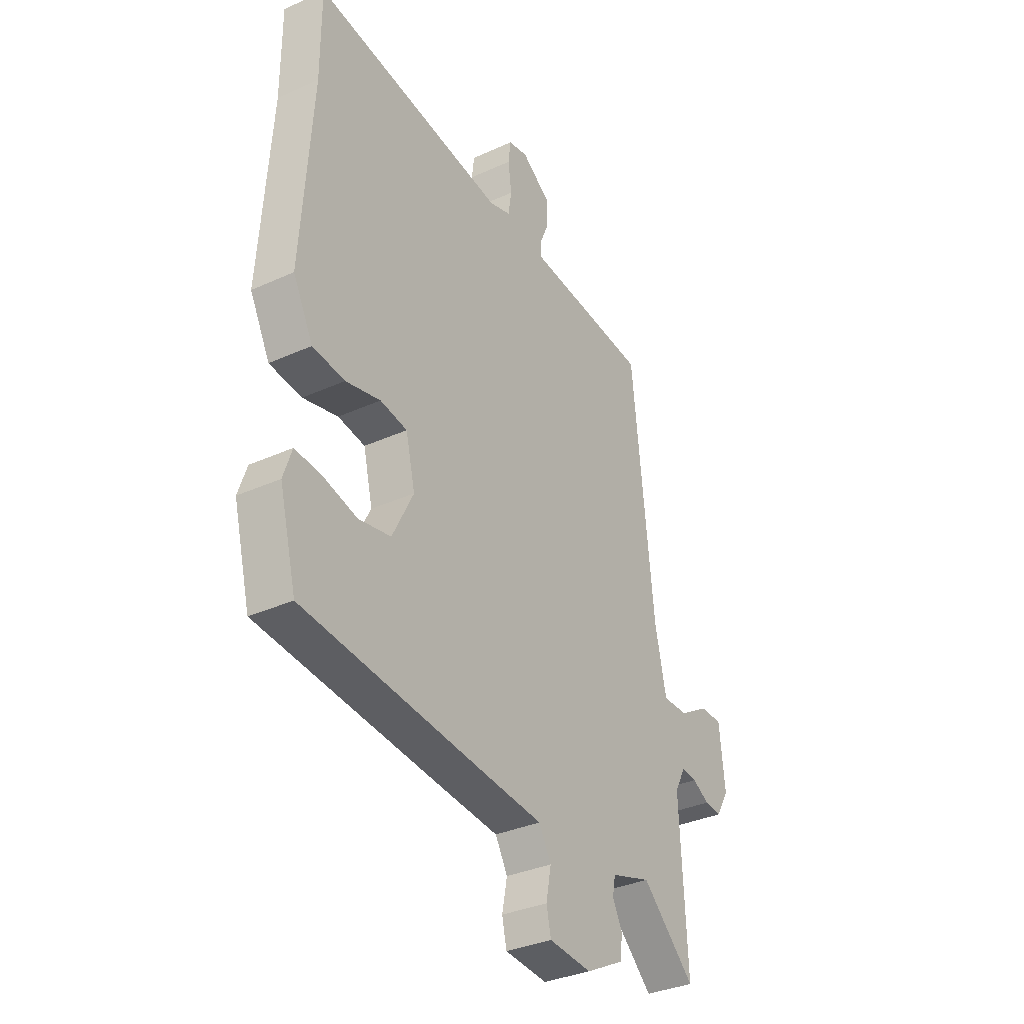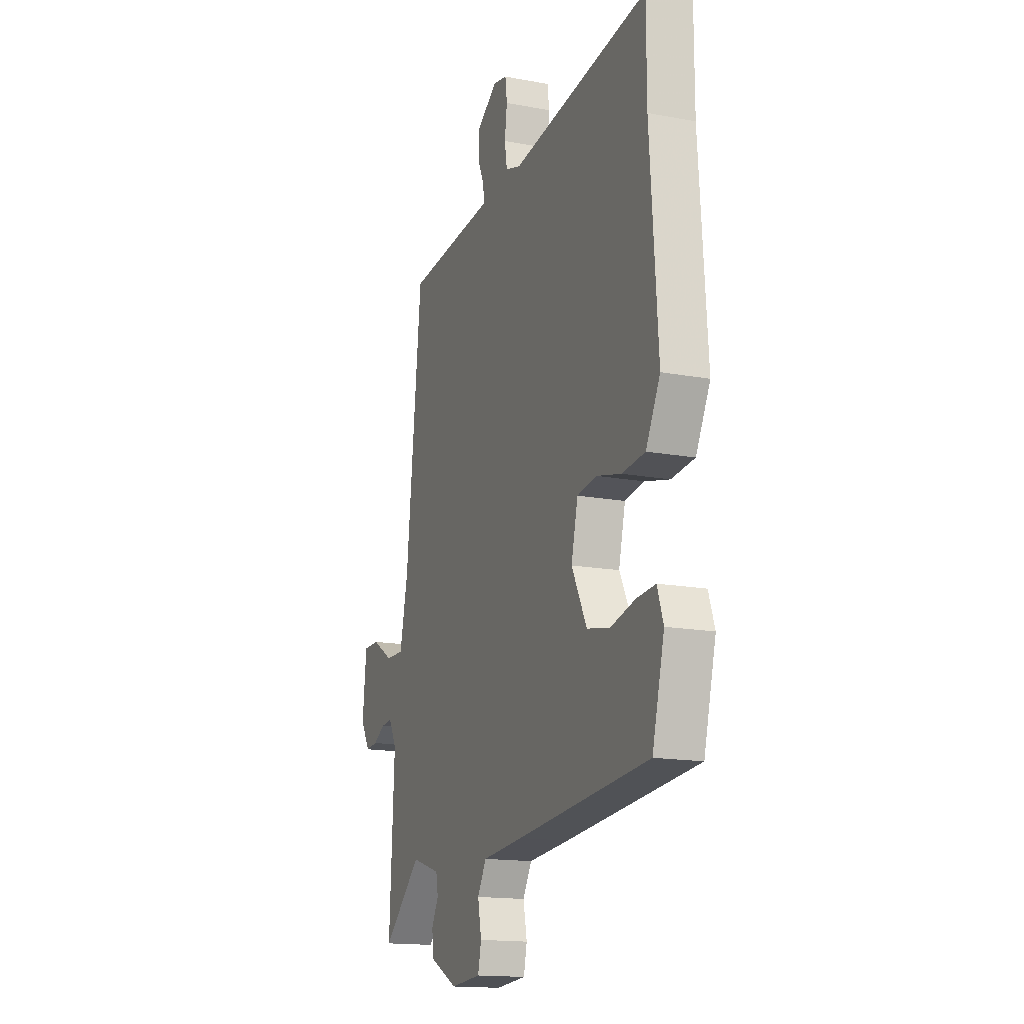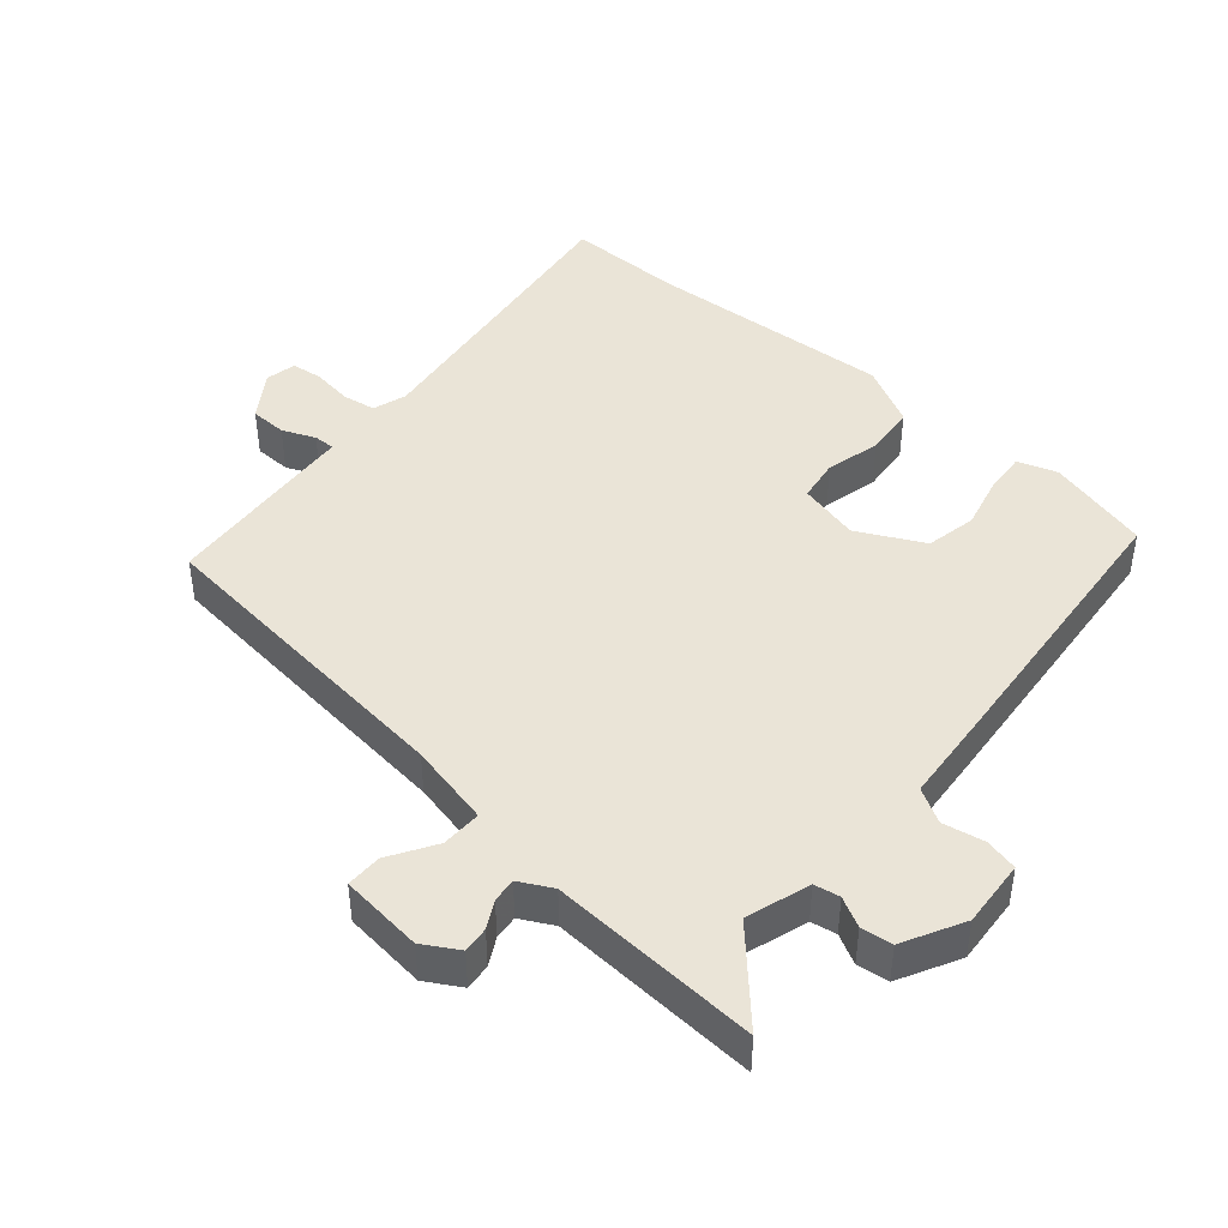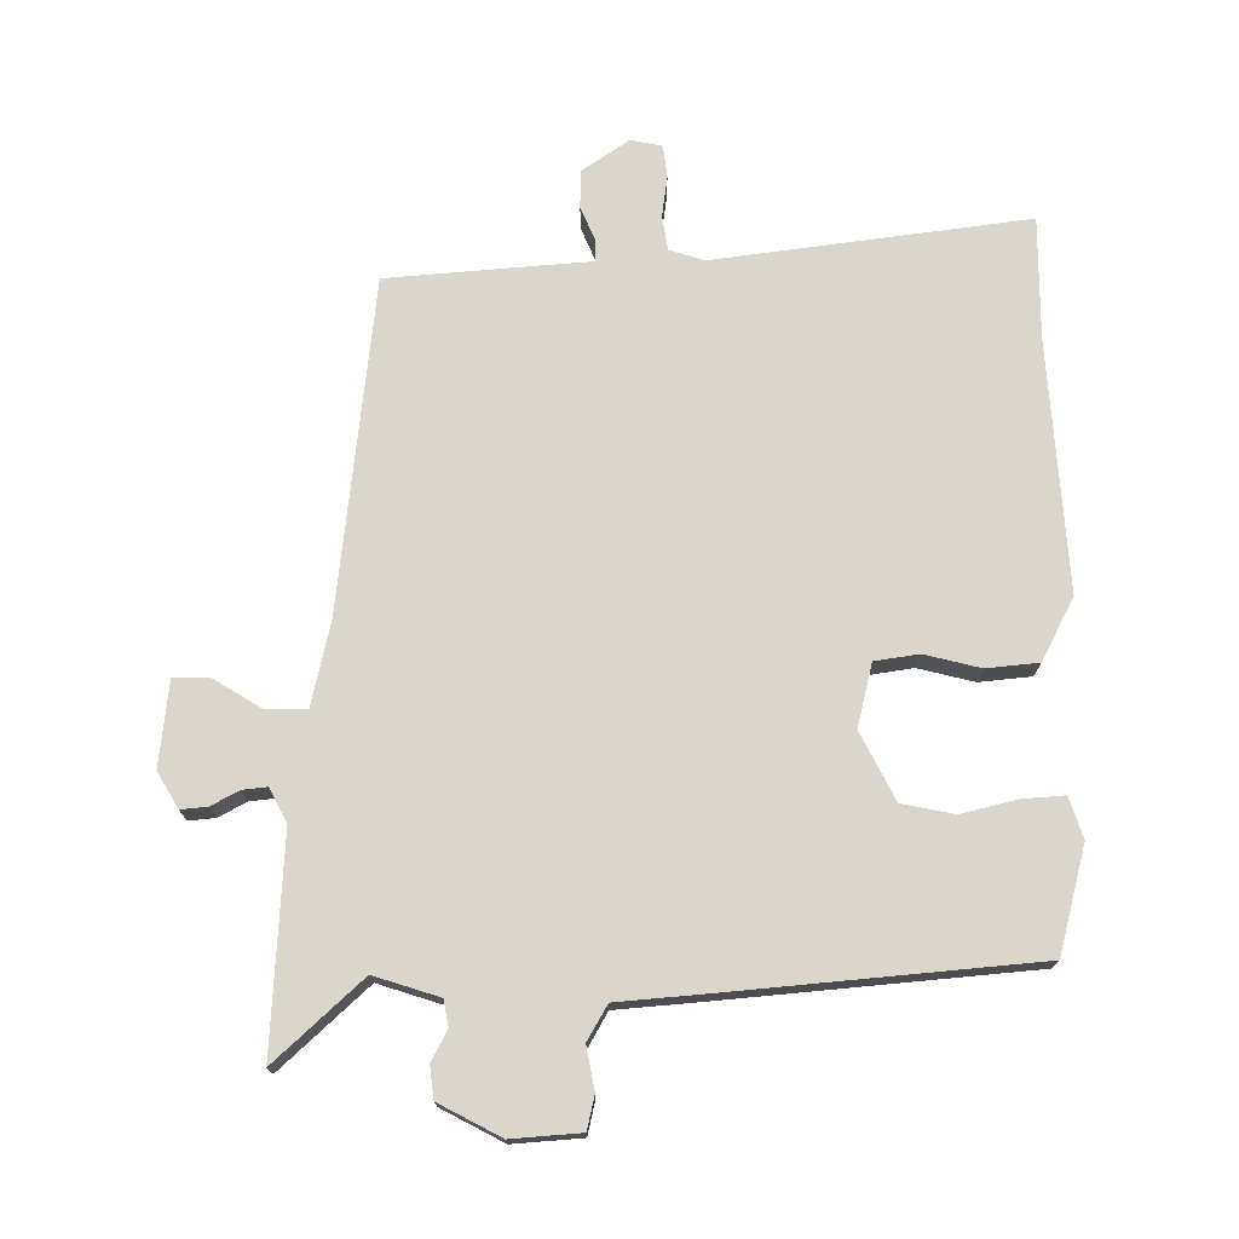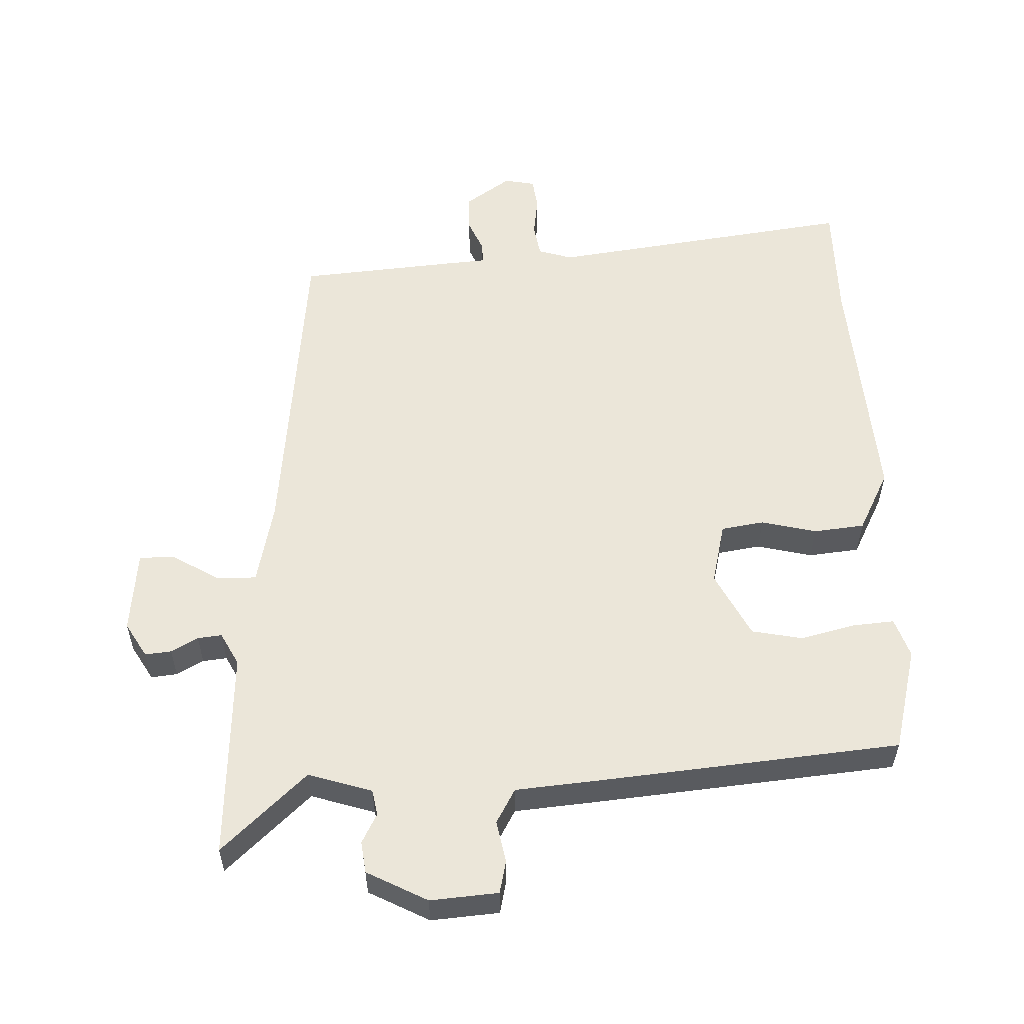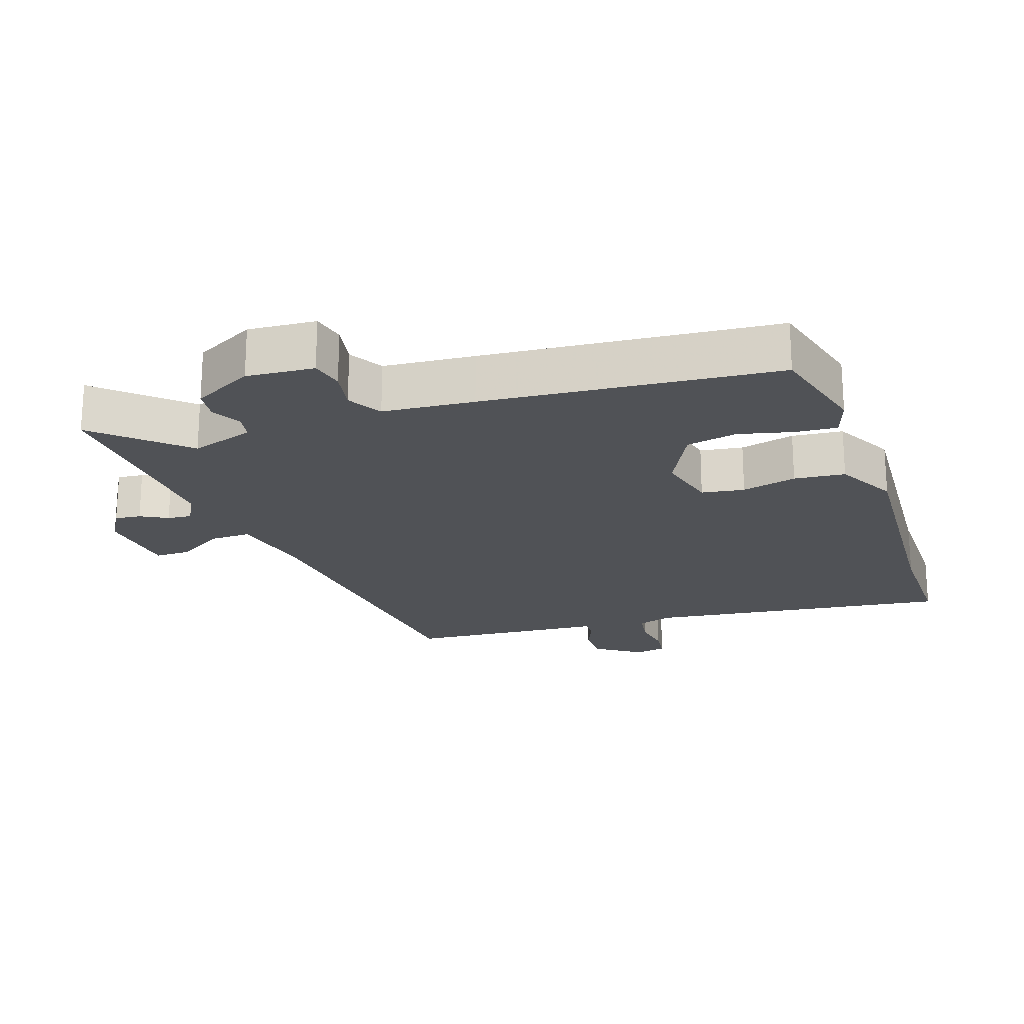
<metadata>
{"format":"obj","ext":"obj","renderer":"f3d","projection":"perspective","resolution":1024,"background":"white","views":[{"elev":-34.0,"azim":-58.4,"up":"+Z"},{"elev":-15.8,"azim":-111.4,"up":"+Z"},{"elev":43.9,"azim":131.0,"up":"+Y"},{"elev":73.7,"azim":179.9,"up":"+Y"},{"elev":56.0,"azim":177.9,"up":"+Y"},{"elev":-21.1,"azim":-160.8,"up":"+Y"}]}
</metadata>
<code>
v 0.403 0.07 0.503
v 0.454 0.07 0.018
v 0.481 0.07 -0.106
v 0.541 0.07 -0.105
v 0.61 0.07 -0.063
v 0.663 0.07 -0.063
v 0.676 0.07 -0.187
v 0.645 0.07 -0.239
v 0.606 0.07 -0.235
v 0.566 0.07 -0.213
v 0.53 0.07 -0.209
v 0.504 0.07 -0.258
v 0.52 0.07 -0.57
v 0.394 0.07 -0.453
v 0.299 0.07 -0.483
v 0.292 0.07 -0.521
v 0.315 0.07 -0.565
v 0.309 0.07 -0.612
v 0.219 0.07 -0.659
v 0.118 0.07 -0.651
v 0.107 0.07 -0.602
v 0.119 0.07 -0.54
v 0.09 0.07 -0.489
v -0.046 0.07 -0.477
v -0.483 0.07 -0.436
v -0.523 0.07 -0.281
v -0.503 0.07 -0.222
v -0.441 0.07 -0.227
v -0.36 0.07 -0.247
v -0.284 0.07 -0.232
v -0.234 0.07 -0.134
v -0.256 0.07 -0.042
v -0.32 0.07 -0.032
v -0.402 0.07 -0.052
v -0.478 0.07 -0.044
v -0.525 0.07 0.047
v -0.5 0.07 0.414
v -0.5 0.07 0.591
v -0.043 0.07 0.529
v 0.008 0.07 0.545
v 0.016 0.07 0.595
v 0.008 0.07 0.655
v 0.014 0.07 0.702
v 0.06 0.07 0.711
v 0.128 0.07 0.664
v 0.129 0.07 0.609
v 0.108 0.07 0.56
v 0.107 0.07 0.528
v 0.169 0.07 0.523
v 0.403 0 0.503
v 0.454 0 0.018
v 0.481 0 -0.106
v 0.541 0 -0.105
v 0.61 0 -0.063
v 0.663 0 -0.063
v 0.676 0 -0.187
v 0.645 0 -0.239
v 0.606 0 -0.235
v 0.566 0 -0.213
v 0.53 0 -0.209
v 0.504 0 -0.258
v 0.52 0 -0.57
v 0.394 0 -0.453
v 0.299 0 -0.483
v 0.292 0 -0.521
v 0.315 0 -0.565
v 0.309 0 -0.612
v 0.219 0 -0.659
v 0.118 0 -0.651
v 0.107 0 -0.602
v 0.119 0 -0.54
v 0.09 0 -0.489
v -0.046 0 -0.477
v -0.483 0 -0.436
v -0.523 0 -0.281
v -0.503 0 -0.222
v -0.441 0 -0.227
v -0.36 0 -0.247
v -0.284 0 -0.232
v -0.234 0 -0.134
v -0.256 0 -0.042
v -0.32 0 -0.032
v -0.402 0 -0.052
v -0.478 0 -0.044
v -0.525 0 0.047
v -0.5 0 0.414
v -0.5 0 0.591
v -0.043 0 0.529
v 0.008 0 0.545
v 0.016 0 0.595
v 0.008 0 0.655
v 0.014 0 0.702
v 0.06 0 0.711
v 0.128 0 0.664
v 0.129 0 0.609
v 0.108 0 0.56
v 0.107 0 0.528
v 0.169 0 0.523
f 48 49 1 2
f 44 45 46 47
f 44 47 48
f 41 42 43 44
f 40 41 44 48
f 39 40 48 2
f 37 38 39 2
f 33 34 35 36
f 32 33 36 37
f 26 27 28 29
f 26 29 30
f 23 24 25 26
f 23 26 30
f 19 20 21 22
f 19 22 23
f 16 17 18 19
f 15 16 19 23
f 14 15 23 30
f 12 13 14
f 11 12 14 30
f 7 8 9 10
f 7 10 11
f 4 5 6 7
f 3 4 7 11
f 32 37 2 3
f 31 32 3 11
f 11 30 31
f 51 50 98 97
f 96 95 94 93
f 97 96 93
f 93 92 91 90
f 97 93 90 89
f 51 97 89 88
f 51 88 87 86
f 85 84 83 82
f 86 85 82 81
f 78 77 76 75
f 79 78 75
f 75 74 73 72
f 79 75 72
f 71 70 69 68
f 72 71 68
f 68 67 66 65
f 72 68 65 64
f 79 72 64 63
f 63 62 61
f 79 63 61 60
f 59 58 57 56
f 60 59 56
f 56 55 54 53
f 60 56 53 52
f 52 51 86 81
f 60 52 81 80
f 80 79 60
f 1 50 51 2
f 2 51 52 3
f 3 52 53 4
f 4 53 54 5
f 5 54 55 6
f 6 55 56 7
f 7 56 57 8
f 8 57 58 9
f 9 58 59 10
f 10 59 60 11
f 11 60 61 12
f 12 61 62 13
f 13 62 63 14
f 14 63 64 15
f 15 64 65 16
f 16 65 66 17
f 17 66 67 18
f 18 67 68 19
f 19 68 69 20
f 20 69 70 21
f 21 70 71 22
f 22 71 72 23
f 23 72 73 24
f 24 73 74 25
f 25 74 75 26
f 26 75 76 27
f 27 76 77 28
f 28 77 78 29
f 29 78 79 30
f 30 79 80 31
f 31 80 81 32
f 32 81 82 33
f 33 82 83 34
f 34 83 84 35
f 35 84 85 36
f 36 85 86 37
f 37 86 87 38
f 38 87 88 39
f 39 88 89 40
f 40 89 90 41
f 41 90 91 42
f 42 91 92 43
f 43 92 93 44
f 44 93 94 45
f 45 94 95 46
f 46 95 96 47
f 47 96 97 48
f 48 97 98 49
f 49 98 50 1

</code>
